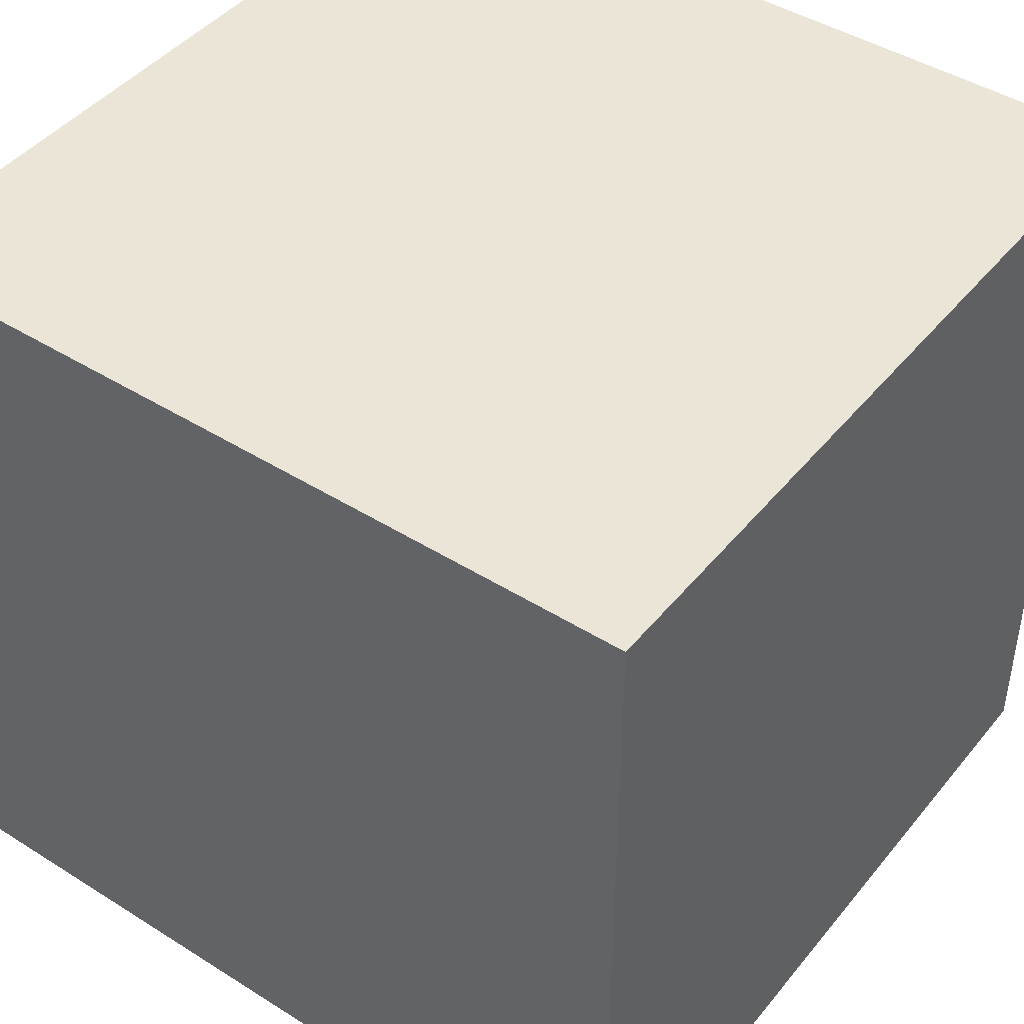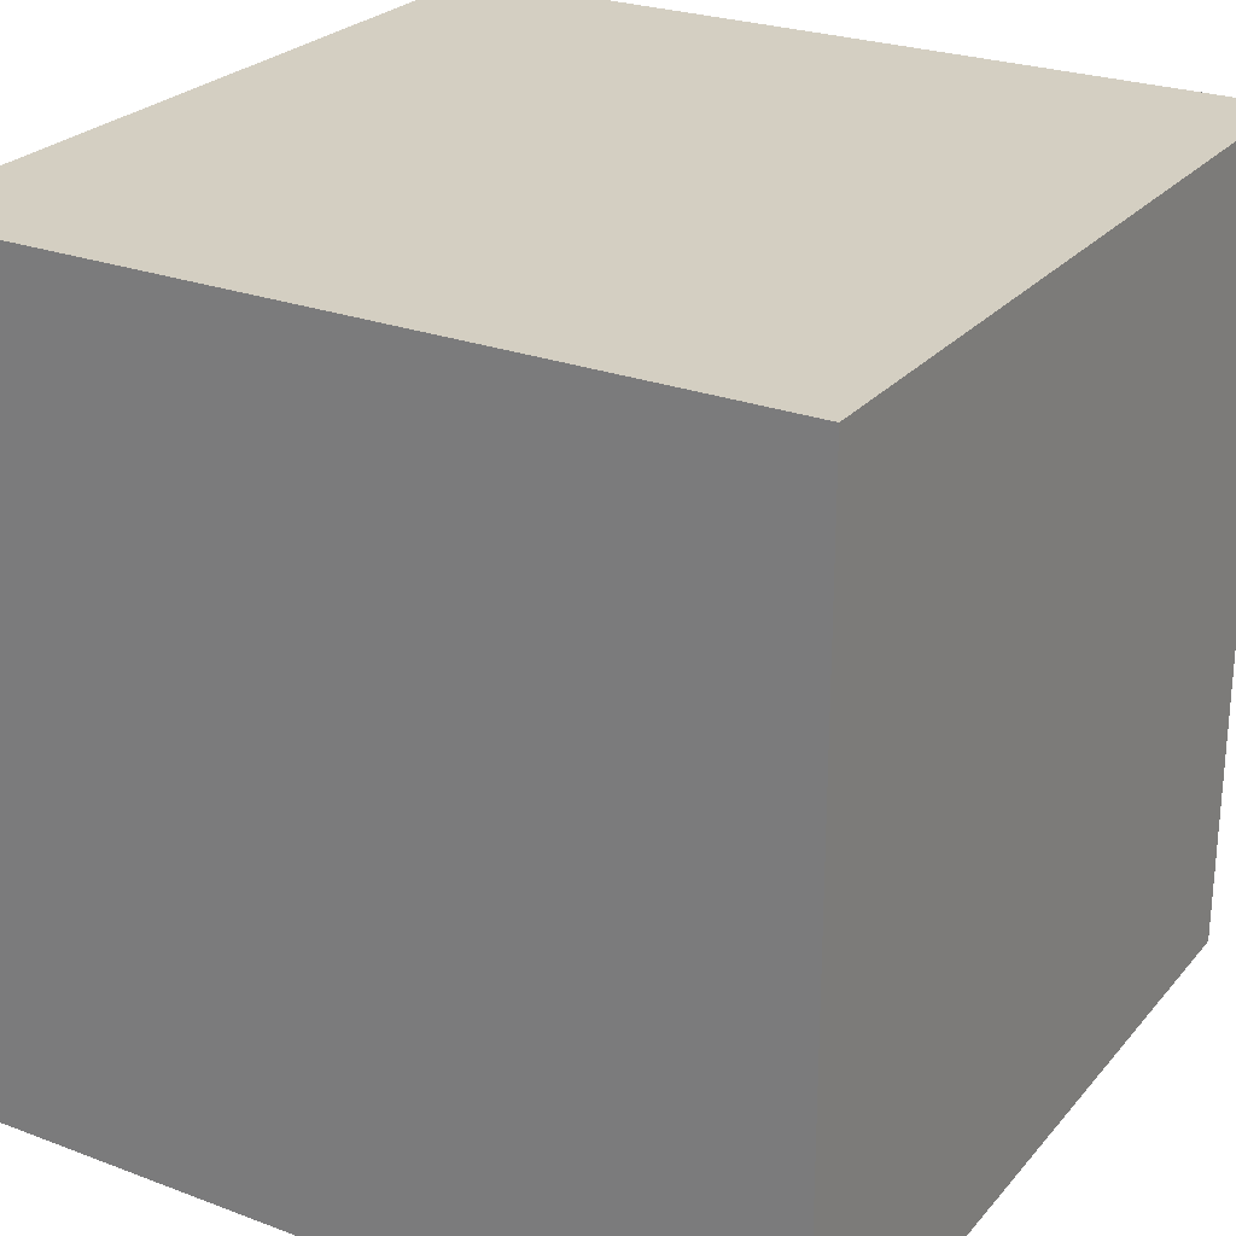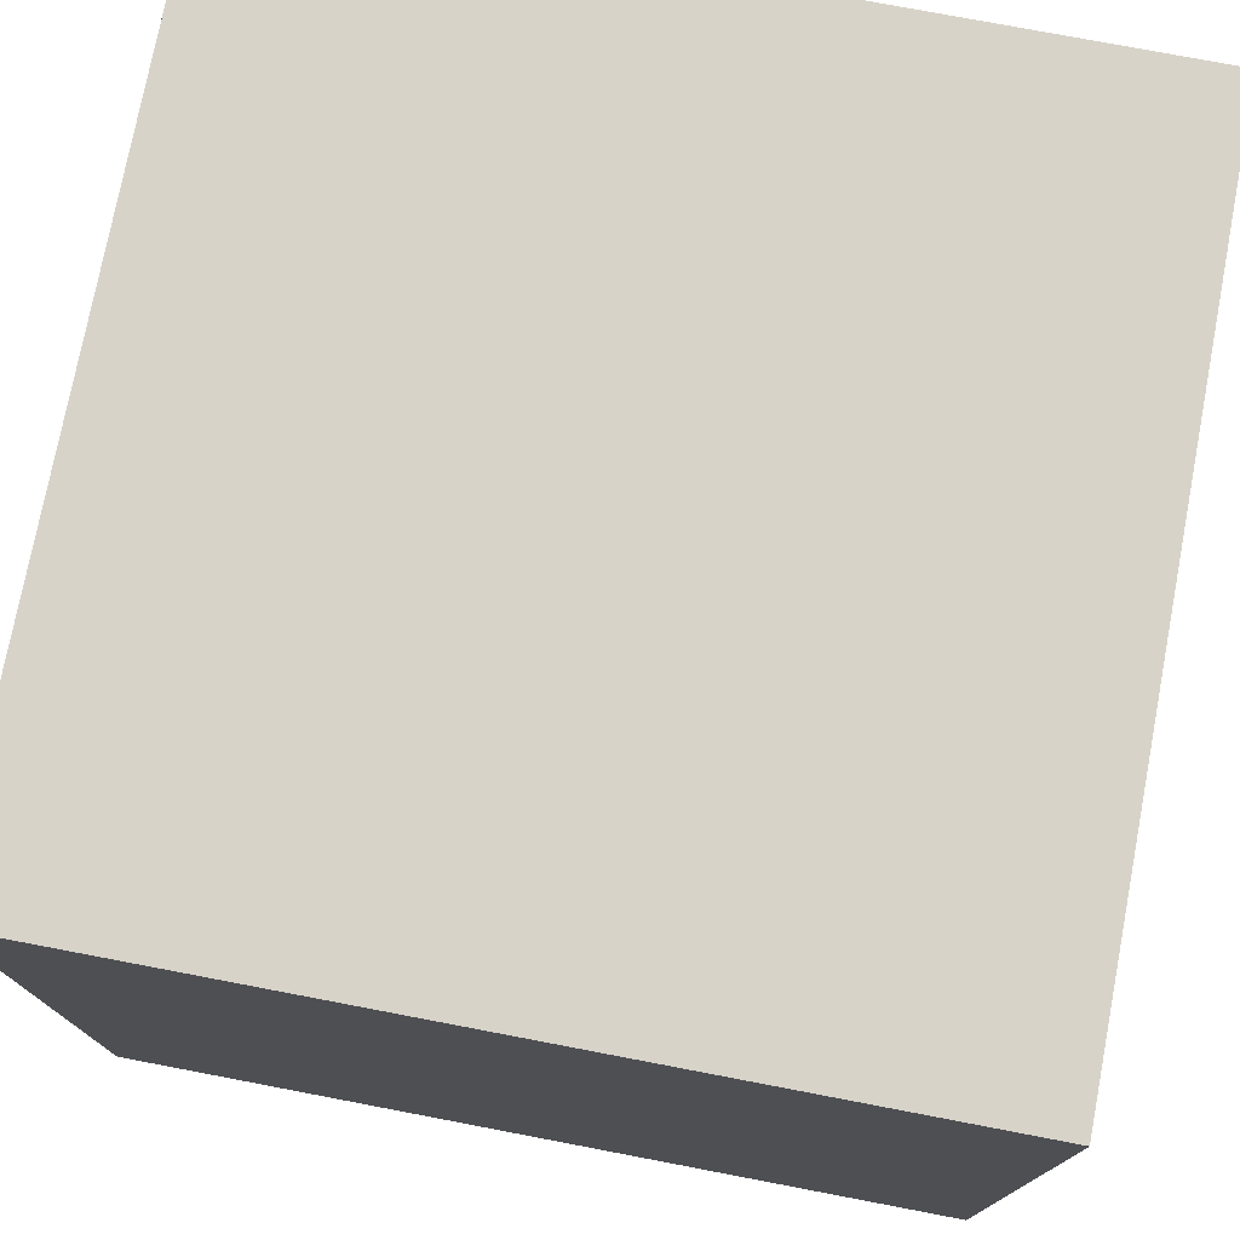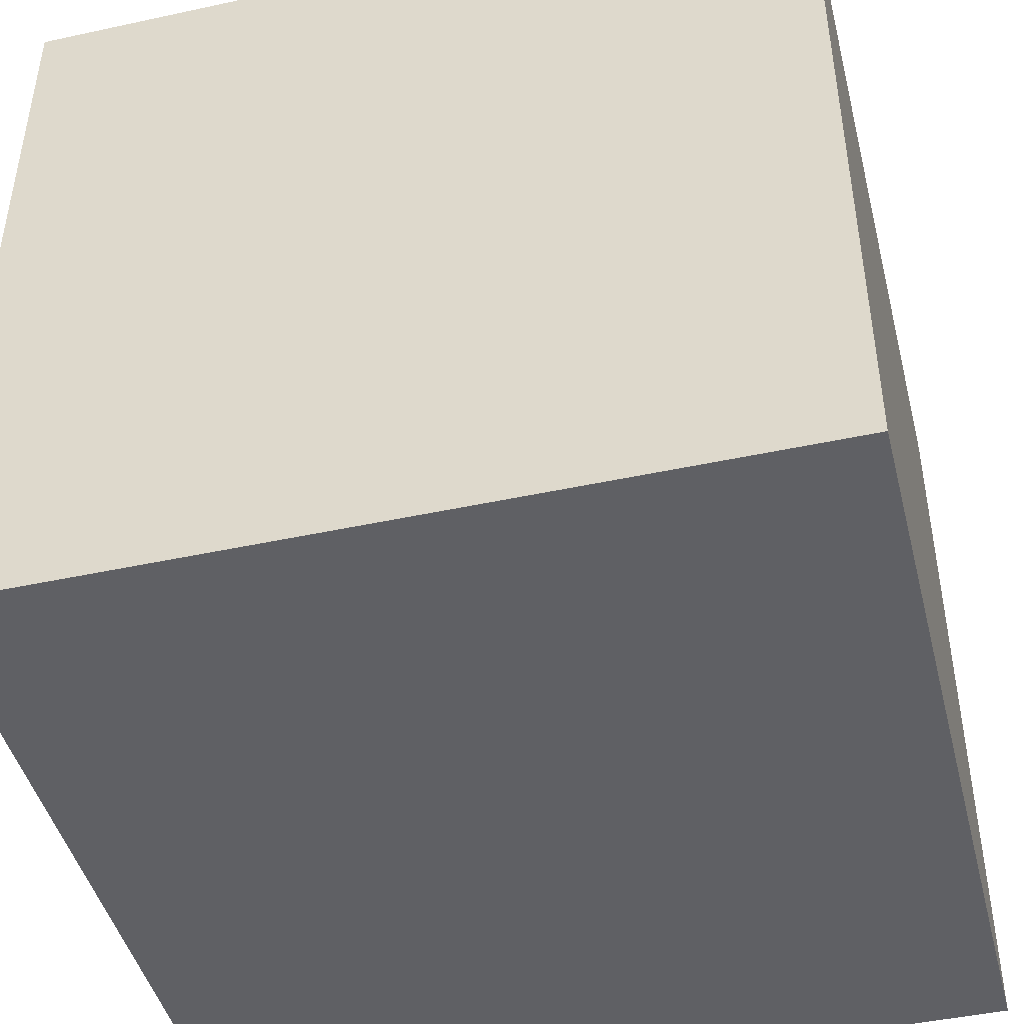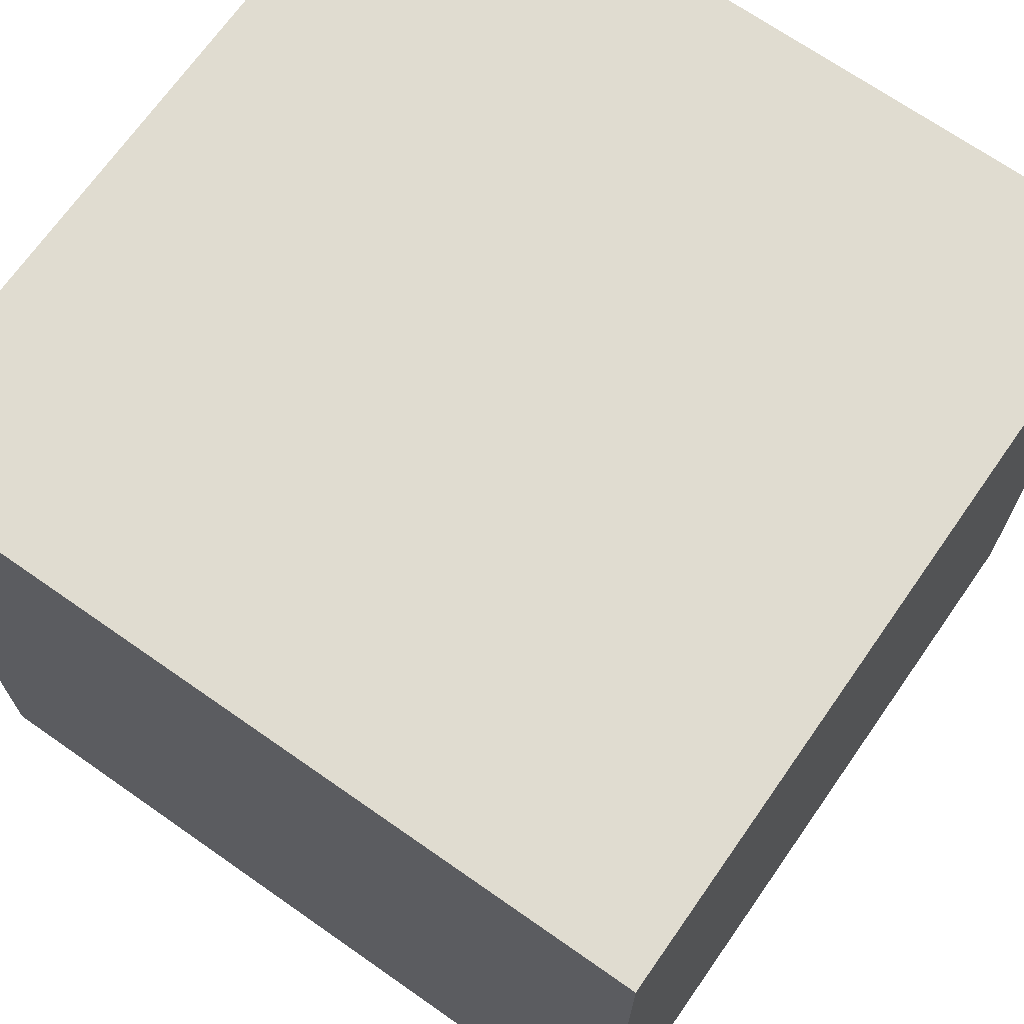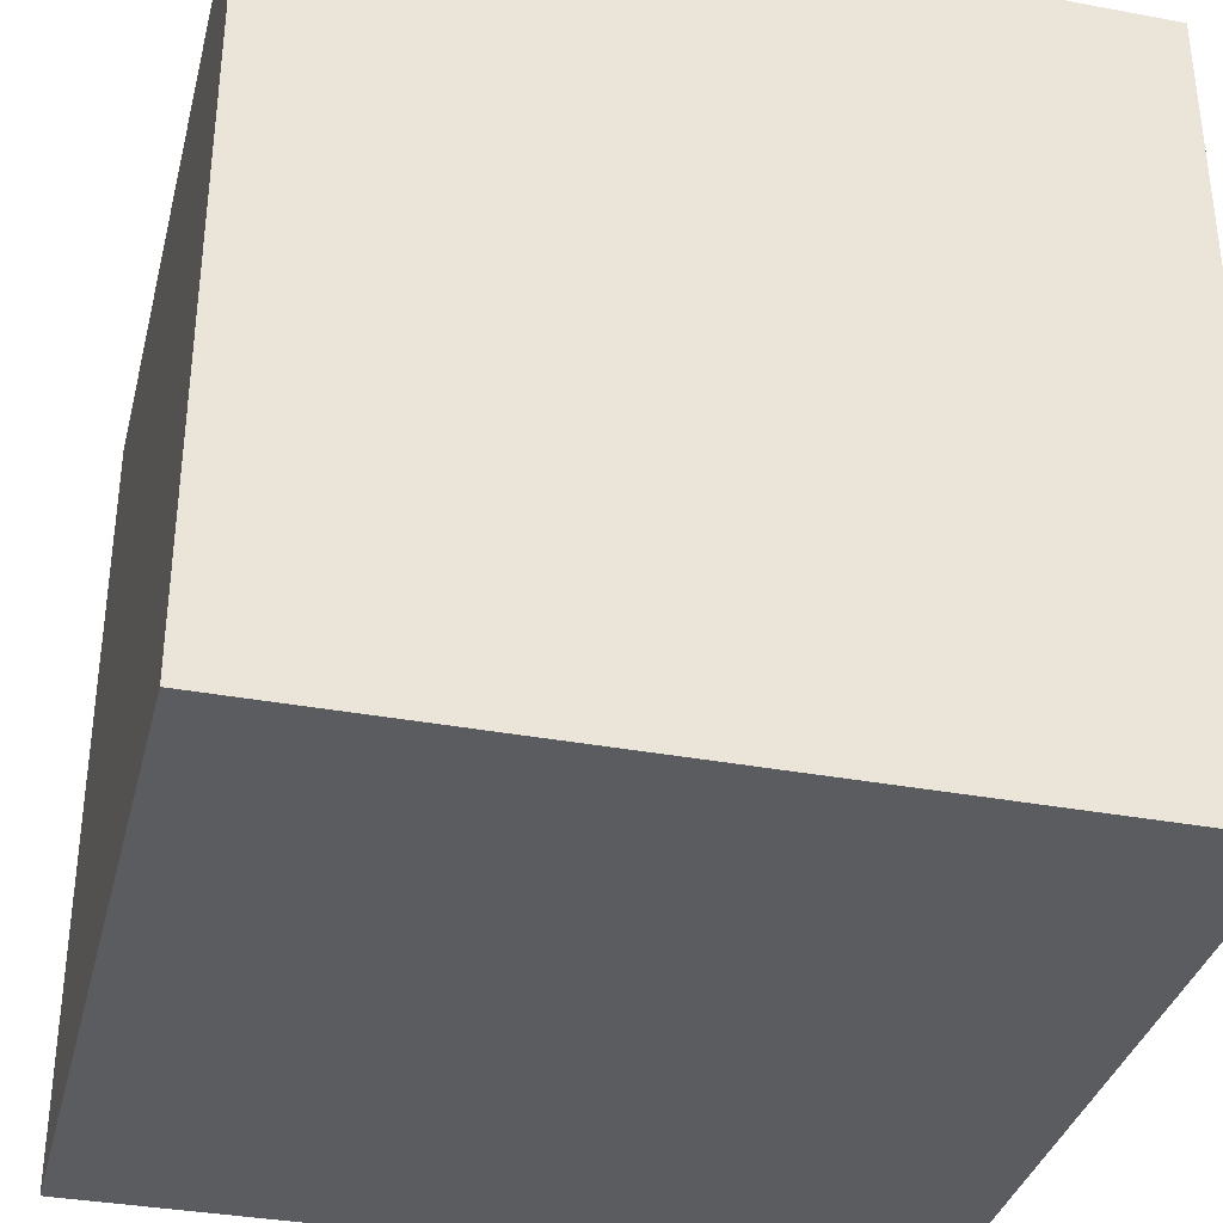
<metadata>
{"format":"obj","ext":"obj","renderer":"f3d","projection":"perspective","resolution":1024,"background":"white","views":[{"elev":44.4,"azim":-53.7,"up":"+Z"},{"elev":25.7,"azim":120.8,"up":"+Z"},{"elev":75.9,"azim":-169.2,"up":"+Y"},{"elev":-45.2,"azim":-75.9,"up":"+Y"},{"elev":69.5,"azim":-55.0,"up":"+Z"},{"elev":-35.1,"azim":-13.9,"up":"+Z"}]}
</metadata>
<code>
v -1 -1 1
v 1 -1 1
v 1 1 1
v -1 1 1
v -1 -1 -1
v 1 -1 -1
v 1 1 -1
v -1 1 -1
f 1 2 3
f 1 3 4
f 2 6 7
f 2 7 3
f 6 5 8
f 6 8 7
f 5 1 4
f 5 4 8
f 4 3 7
f 4 7 8
f 2 1 5
f 2 5 6

</code>
